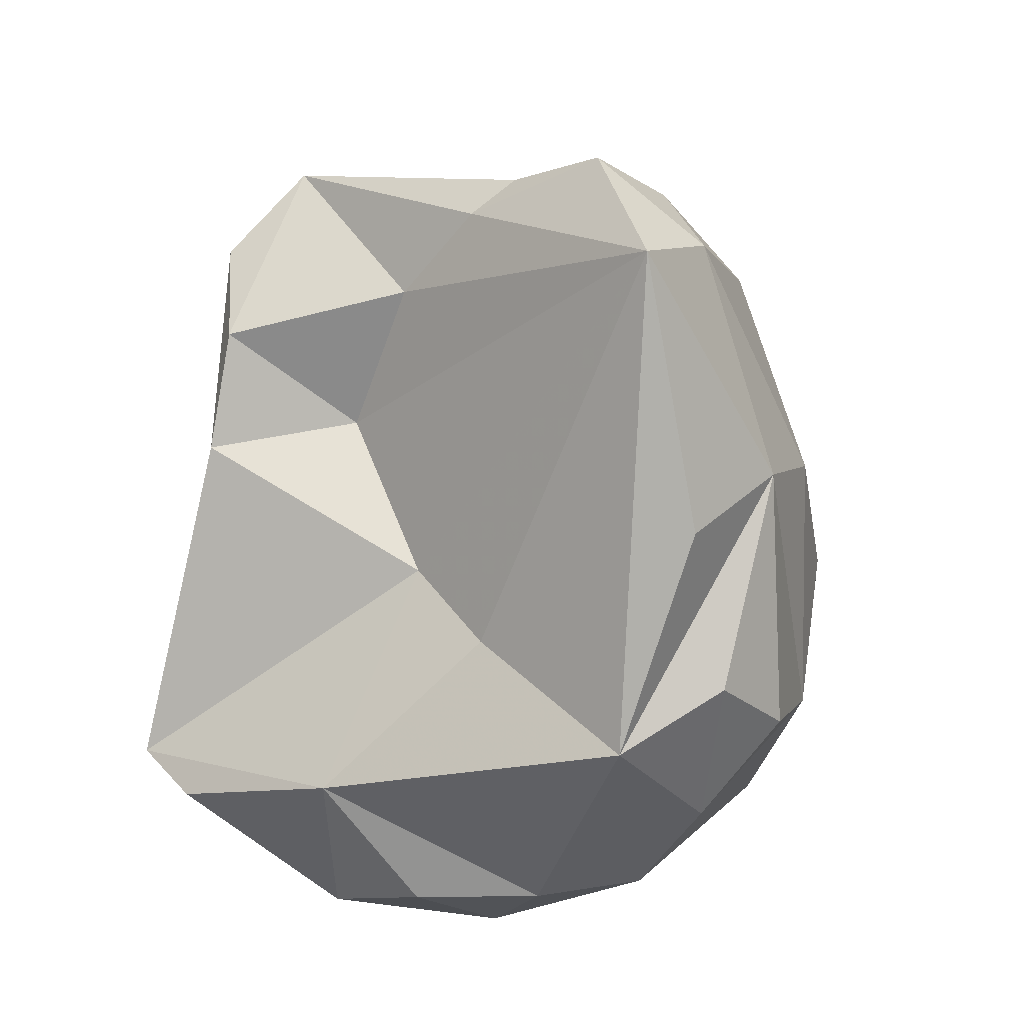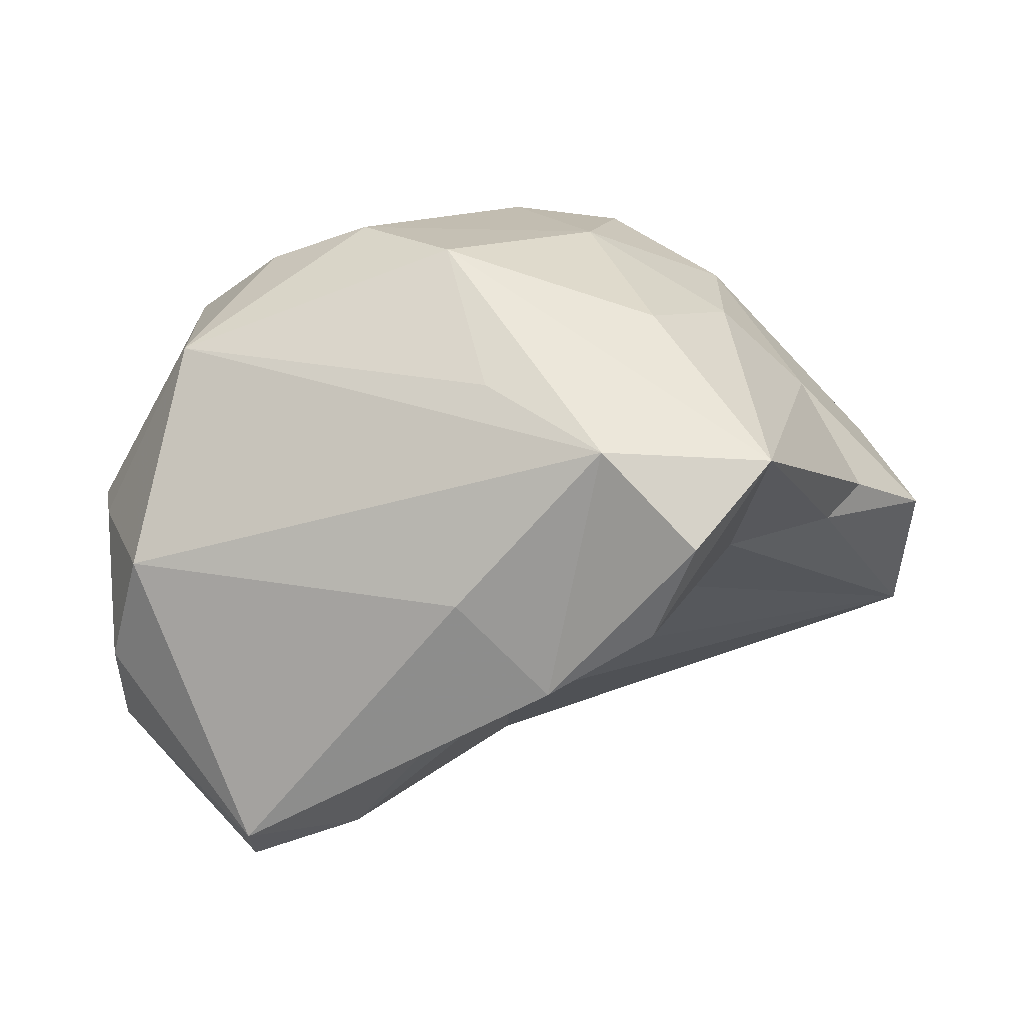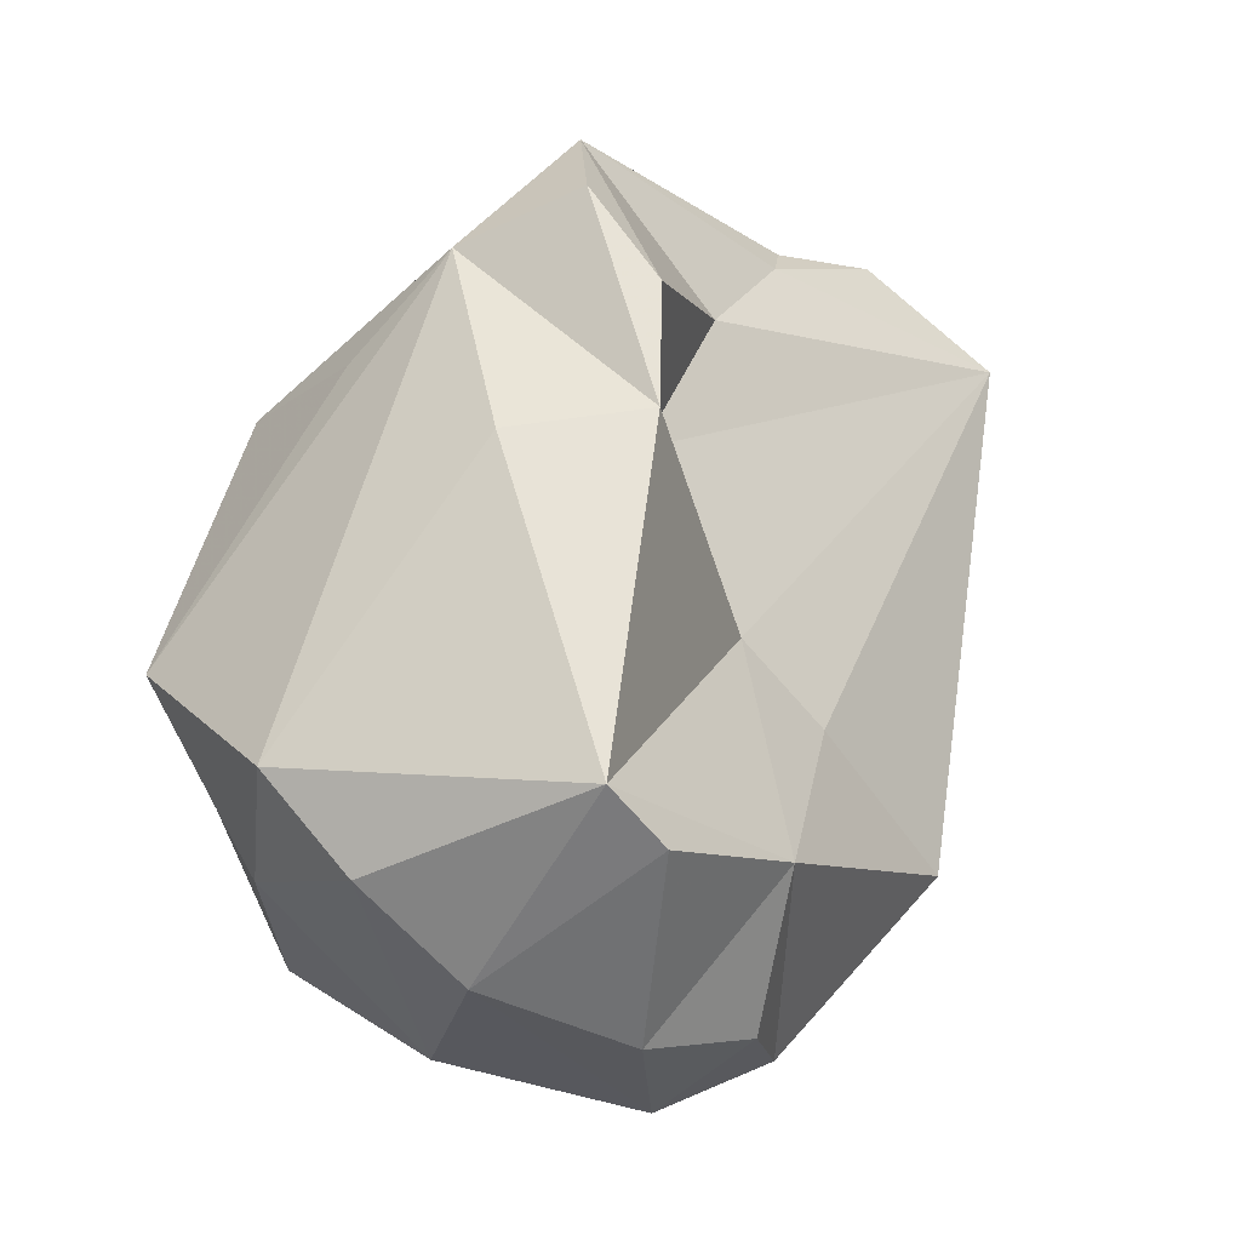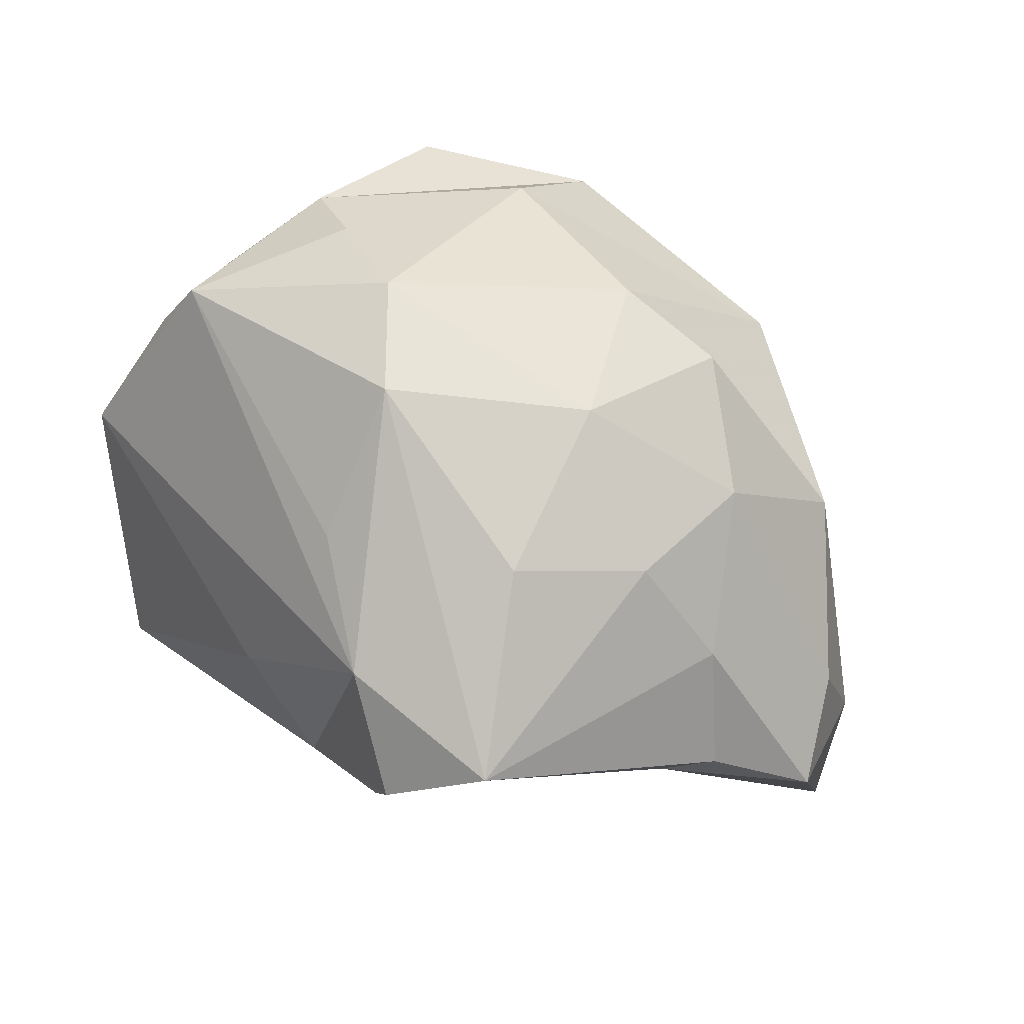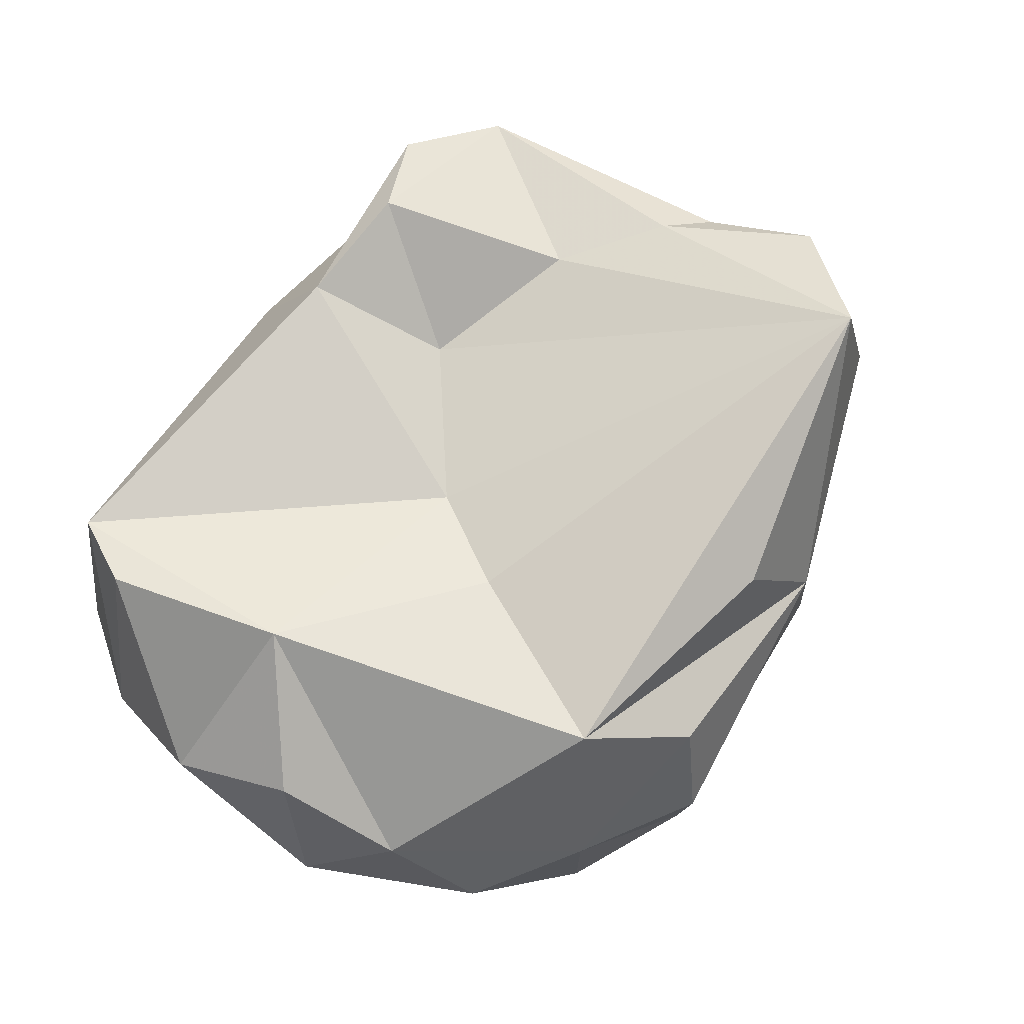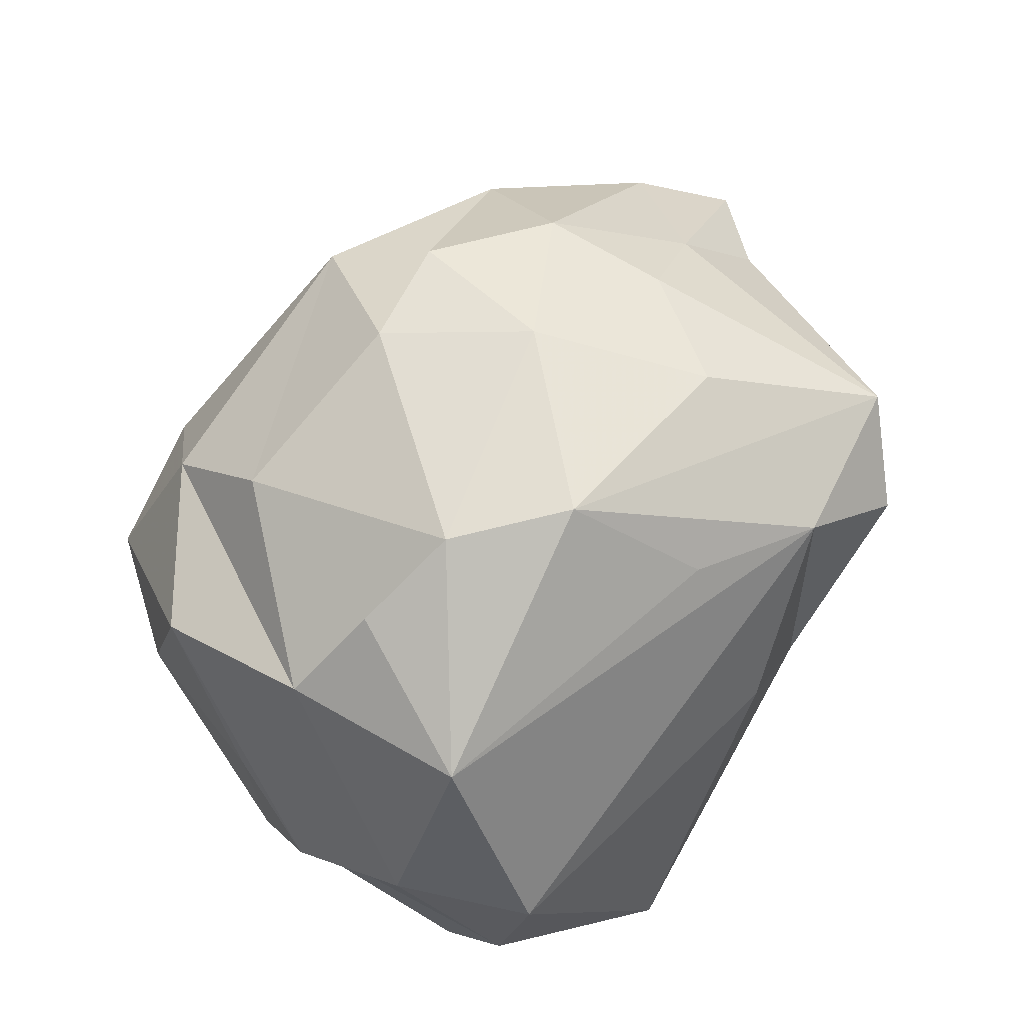
<metadata>
{"format":"obj","ext":"obj","renderer":"f3d","projection":"perspective","resolution":1024,"background":"white","views":[{"elev":-51.6,"azim":74.4,"up":"+Y"},{"elev":27.7,"azim":-2.9,"up":"+Y"},{"elev":59.4,"azim":-54.8,"up":"+Z"},{"elev":65.1,"azim":41.6,"up":"+Y"},{"elev":-65.6,"azim":40.1,"up":"+Y"},{"elev":71.9,"azim":-60.9,"up":"+Y"}]}
</metadata>
<code>
v 1.661e+04 3.413e+04 2.306e+04
v 1.575e+04 3.577e+04 2.356e+04
v 1.566e+04 3.428e+04 2.441e+04
v 1.708e+04 3.553e+04 2.445e+04
v 1.633e+04 3.567e+04 2.426e+04
v 1.577e+04 3.403e+04 2.336e+04
v 1.597e+04 3.563e+04 2.306e+04
v 1.567e+04 3.403e+04 2.37e+04
v 1.655e+04 3.489e+04 2.268e+04
v 1.643e+04 3.398e+04 2.331e+04
v 1.614e+04 3.412e+04 2.297e+04
v 1.579e+04 3.497e+04 2.265e+04
v 1.528e+04 3.454e+04 2.405e+04
v 1.663e+04 3.557e+04 2.448e+04
v 1.543e+04 3.419e+04 2.389e+04
v 1.553e+04 3.558e+04 2.345e+04
v 1.624e+04 3.515e+04 2.454e+04
v 1.695e+04 3.48e+04 2.287e+04
v 1.677e+04 3.573e+04 2.317e+04
v 1.624e+04 3.593e+04 2.391e+04
v 1.695e+04 3.522e+04 2.295e+04
v 1.706e+04 3.456e+04 2.303e+04
v 1.581e+04 3.414e+04 2.305e+04
v 1.72e+04 3.531e+04 2.312e+04
v 1.666e+04 3.584e+04 2.356e+04
v 1.704e+04 3.566e+04 2.376e+04
v 1.617e+04 3.502e+04 2.262e+04
v 1.756e+04 3.484e+04 2.339e+04
v 1.764e+04 3.46e+04 2.359e+04
v 1.701e+04 3.428e+04 2.327e+04
v 1.521e+04 3.505e+04 2.361e+04
v 1.728e+04 3.542e+04 2.374e+04
v 1.552e+04 3.5e+04 2.292e+04
v 1.706e+04 3.563e+04 2.341e+04
v 1.534e+04 3.513e+04 2.334e+04
v 1.528e+04 3.485e+04 2.422e+04
v 1.565e+04 3.444e+04 2.455e+04
v 1.528e+04 3.469e+04 2.341e+04
v 1.594e+04 3.45e+04 2.273e+04
v 1.752e+04 3.513e+04 2.347e+04
v 1.545e+04 3.474e+04 2.312e+04
v 1.629e+04 3.454e+04 2.267e+04
v 1.551e+04 3.567e+04 2.395e+04
v 1.555e+04 3.538e+04 2.301e+04
v 1.649e+04 3.488e+04 2.456e+04
v 1.548e+04 3.419e+04 2.341e+04
v 1.645e+04 3.424e+04 2.283e+04
v 1.525e+04 3.514e+04 2.391e+04
v 1.536e+04 3.516e+04 2.428e+04
v 1.598e+04 3.536e+04 2.278e+04
v 1.68e+04 3.577e+04 2.403e+04
v 1.676e+04 3.507e+04 2.458e+04
v 1.673e+04 3.545e+04 2.285e+04
v 1.594e+04 3.413e+04 2.405e+04
v 1.686e+04 3.535e+04 2.462e+04
v 1.601e+04 3.59e+04 2.366e+04
v 1.766e+04 3.501e+04 2.372e+04
v 1.648e+04 3.578e+04 2.318e+04
v 1.66e+04 3.501e+04 2.415e+04
v 1.703e+04 3.509e+04 2.411e+04
v 1.643e+04 3.459e+04 2.39e+04
v 1.642e+04 3.434e+04 2.371e+04
v 1.744e+04 3.516e+04 2.389e+04
v 1.733e+04 3.511e+04 2.399e+04
f 4 63 32
f 41 33 39
f 41 39 23
f 51 4 26
f 46 6 8
f 2 56 16
f 61 45 37
f 54 61 37
f 4 32 26
f 5 14 20
f 5 43 14
f 5 20 43
f 9 27 53
f 9 42 27
f 10 30 29
f 13 36 49
f 24 18 21
f 14 49 17
f 14 17 45
f 17 49 37
f 17 37 45
f 12 44 50
f 28 29 22
f 38 33 41
f 36 37 49
f 40 32 57
f 40 34 32
f 40 24 34
f 26 32 34
f 14 4 20
f 12 42 39
f 19 24 58
f 33 35 44
f 31 44 35
f 46 8 15
f 21 53 24
f 48 43 16
f 36 38 13
f 59 52 45
f 1 11 47
f 16 44 31
f 42 18 22
f 12 39 33
f 21 9 53
f 23 11 6
f 29 30 22
f 41 23 46
f 15 3 13
f 15 54 3
f 38 48 31
f 18 9 21
f 12 33 44
f 12 27 42
f 48 49 43
f 4 55 52
f 20 4 51
f 52 55 45
f 19 34 24
f 58 56 25
f 7 56 58
f 9 18 42
f 28 57 29
f 25 20 51
f 11 39 42
f 11 23 39
f 6 46 23
f 1 10 11
f 22 18 28
f 1 47 22
f 42 22 47
f 1 22 10
f 41 46 38
f 14 45 55
f 38 31 35
f 48 36 49
f 7 53 50
f 10 6 11
f 50 27 12
f 10 54 6
f 4 60 64
f 50 53 27
f 25 51 26
f 16 56 7
f 4 64 63
f 25 26 34
f 40 57 28
f 18 24 28
f 24 40 28
f 2 43 56
f 2 16 43
f 10 22 30
f 3 37 13
f 15 8 54
f 58 24 53
f 38 35 33
f 37 3 54
f 13 37 36
f 13 46 15
f 58 53 7
f 14 55 4
f 38 36 48
f 13 36 15
f 13 38 46
f 6 54 8
f 14 43 49
f 20 25 56
f 20 56 43
f 19 25 34
f 58 25 19
f 10 62 54
f 16 31 48
f 11 42 47
f 16 50 44
f 16 7 50
f 59 61 29
f 61 62 29
f 60 59 29
f 60 4 52
f 62 10 29
f 32 63 57
f 64 60 29
f 64 57 63
f 61 59 45
f 54 62 61
f 59 60 52
f 64 29 57

</code>
